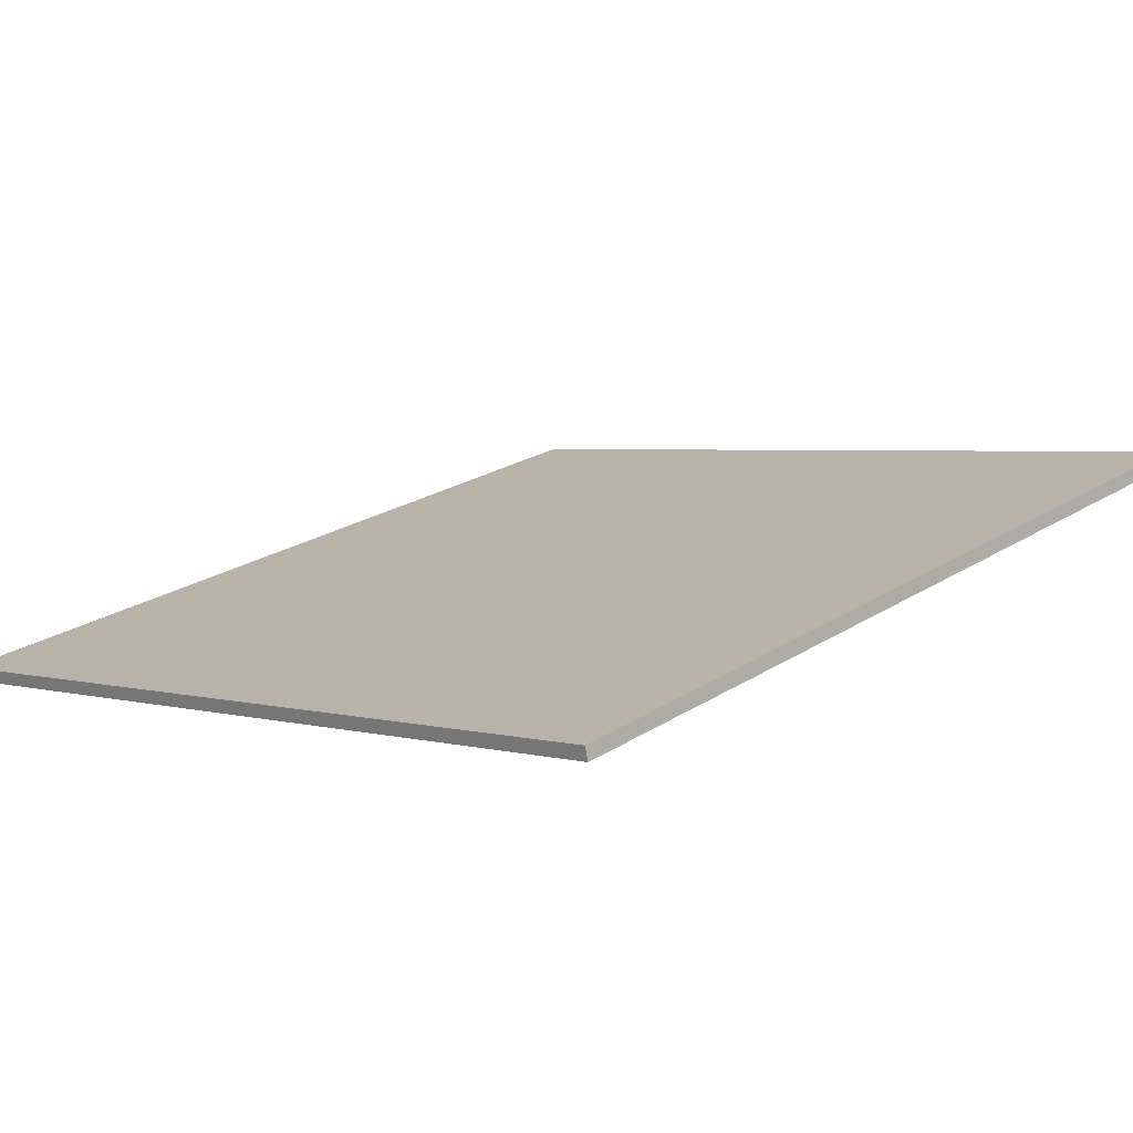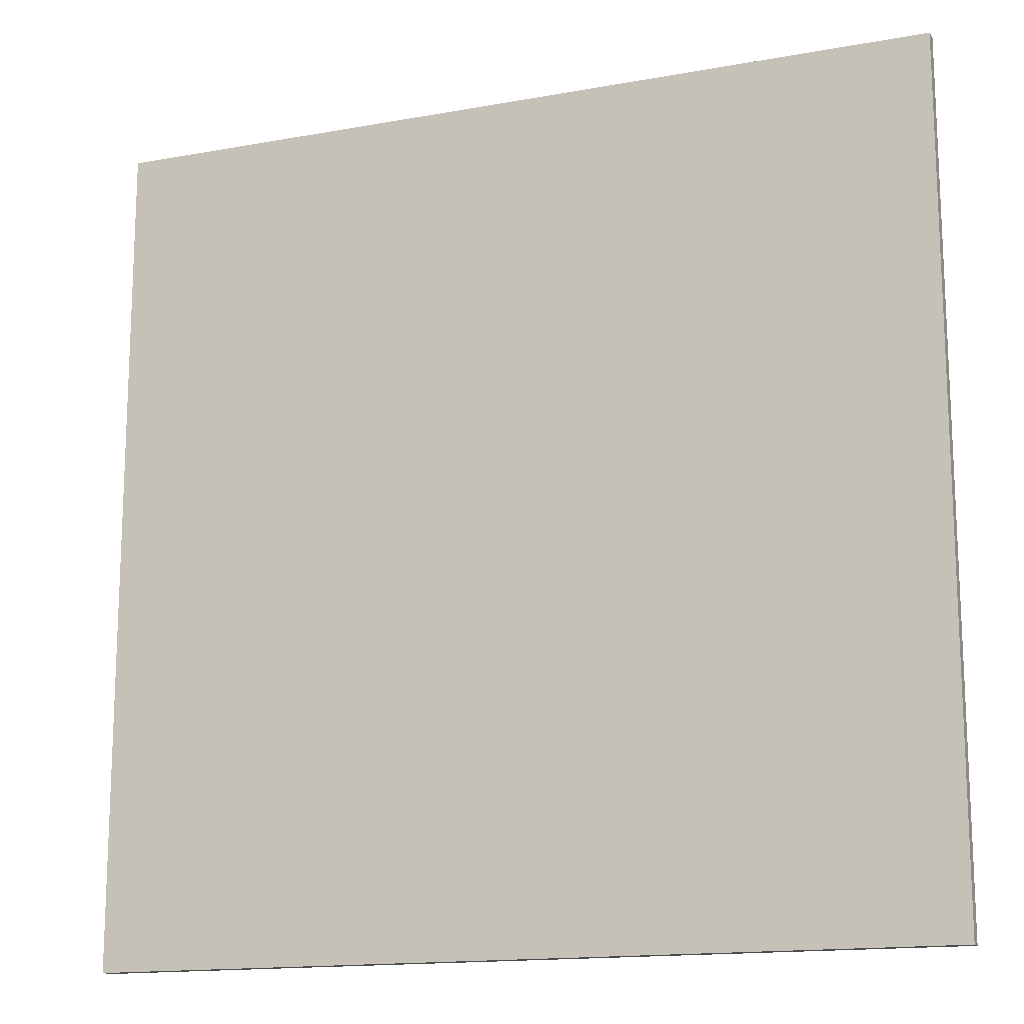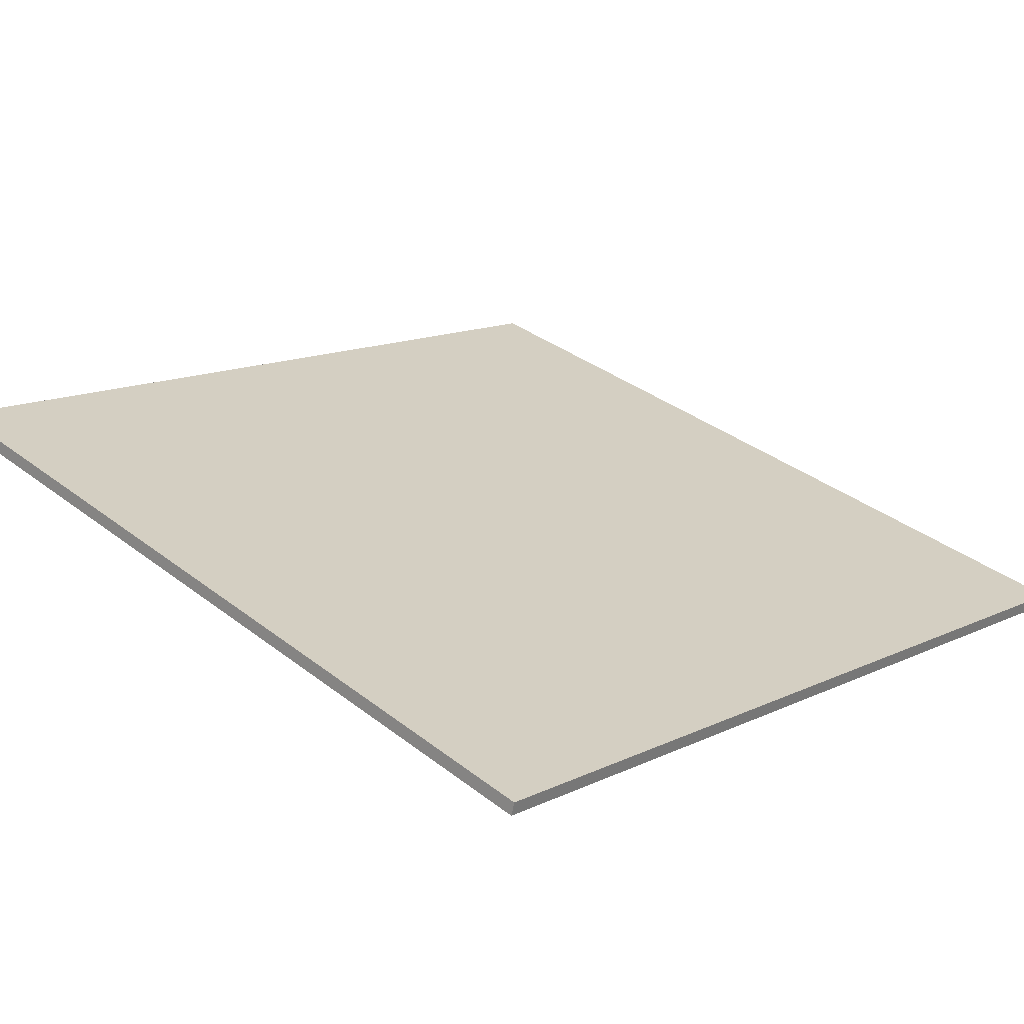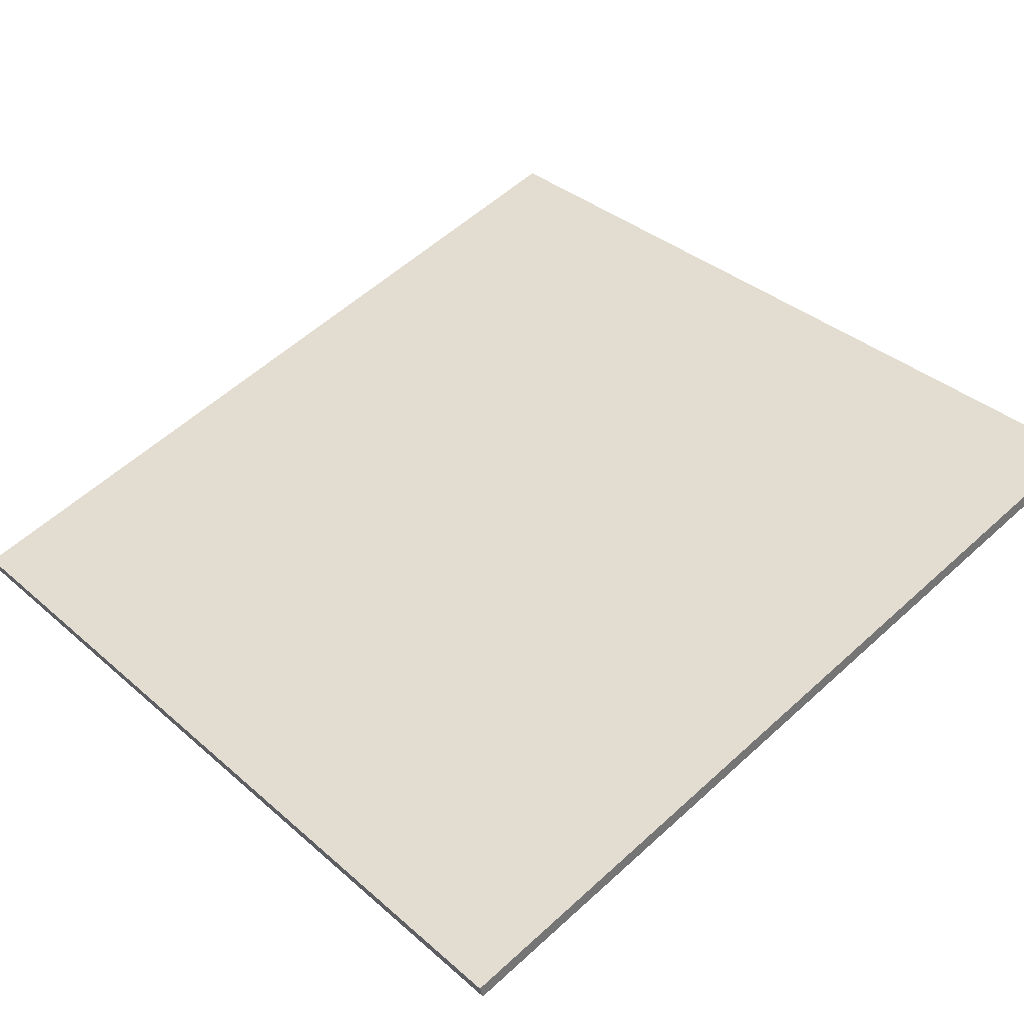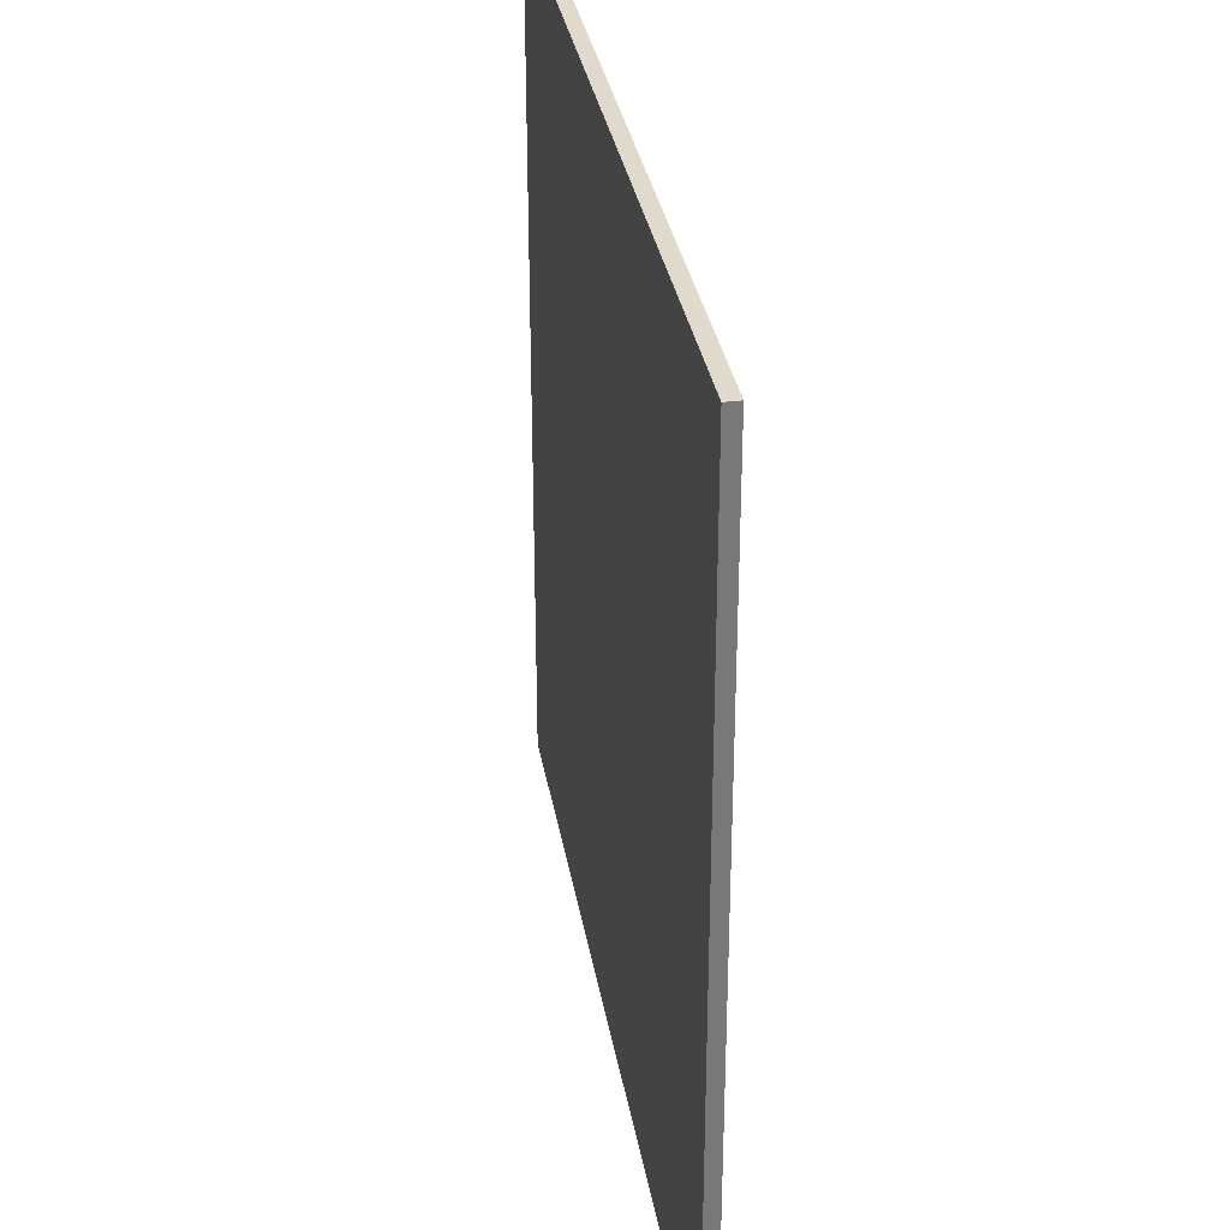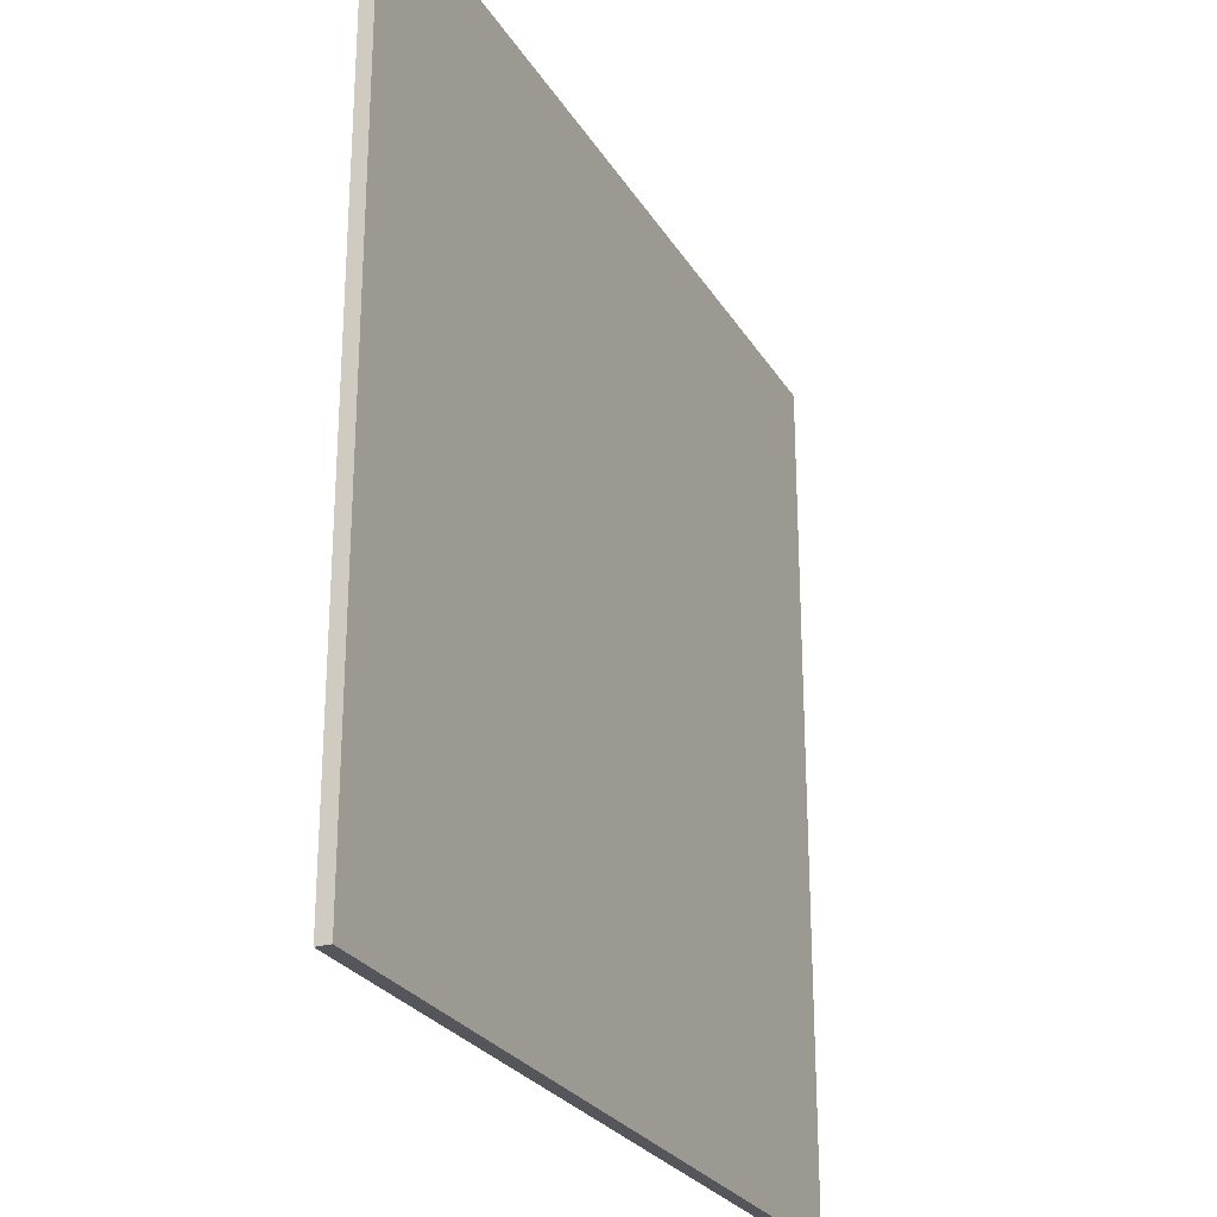
<metadata>
{"format":"obj","ext":"obj","renderer":"f3d","projection":"perspective","resolution":1024,"background":"white","views":[{"elev":3.1,"azim":-45.5,"up":"+Y"},{"elev":-15.2,"azim":-144.2,"up":"+Z"},{"elev":14.2,"azim":-136.0,"up":"+Y"},{"elev":35.7,"azim":-41.4,"up":"+Y"},{"elev":33.0,"azim":95.0,"up":"+Z"},{"elev":-26.3,"azim":129.3,"up":"+Z"}]}
</metadata>
<code>
v 59.95 23.75 -4.652
v 59.95 23.75 4.652
v 59.99 23.61 -4.652
v 59.99 23.61 4.652
v 68.96 26.1 -4.652
v 68.96 26.1 4.652
v 69 25.95 -4.652
v 69 25.95 4.652
f 1 3 4
f 4 2 1
f 5 6 8
f 8 7 5
f 1 2 6
f 6 5 1
f 3 7 8
f 8 4 3
f 1 5 7
f 7 3 1
f 2 4 8
f 8 6 2

</code>
